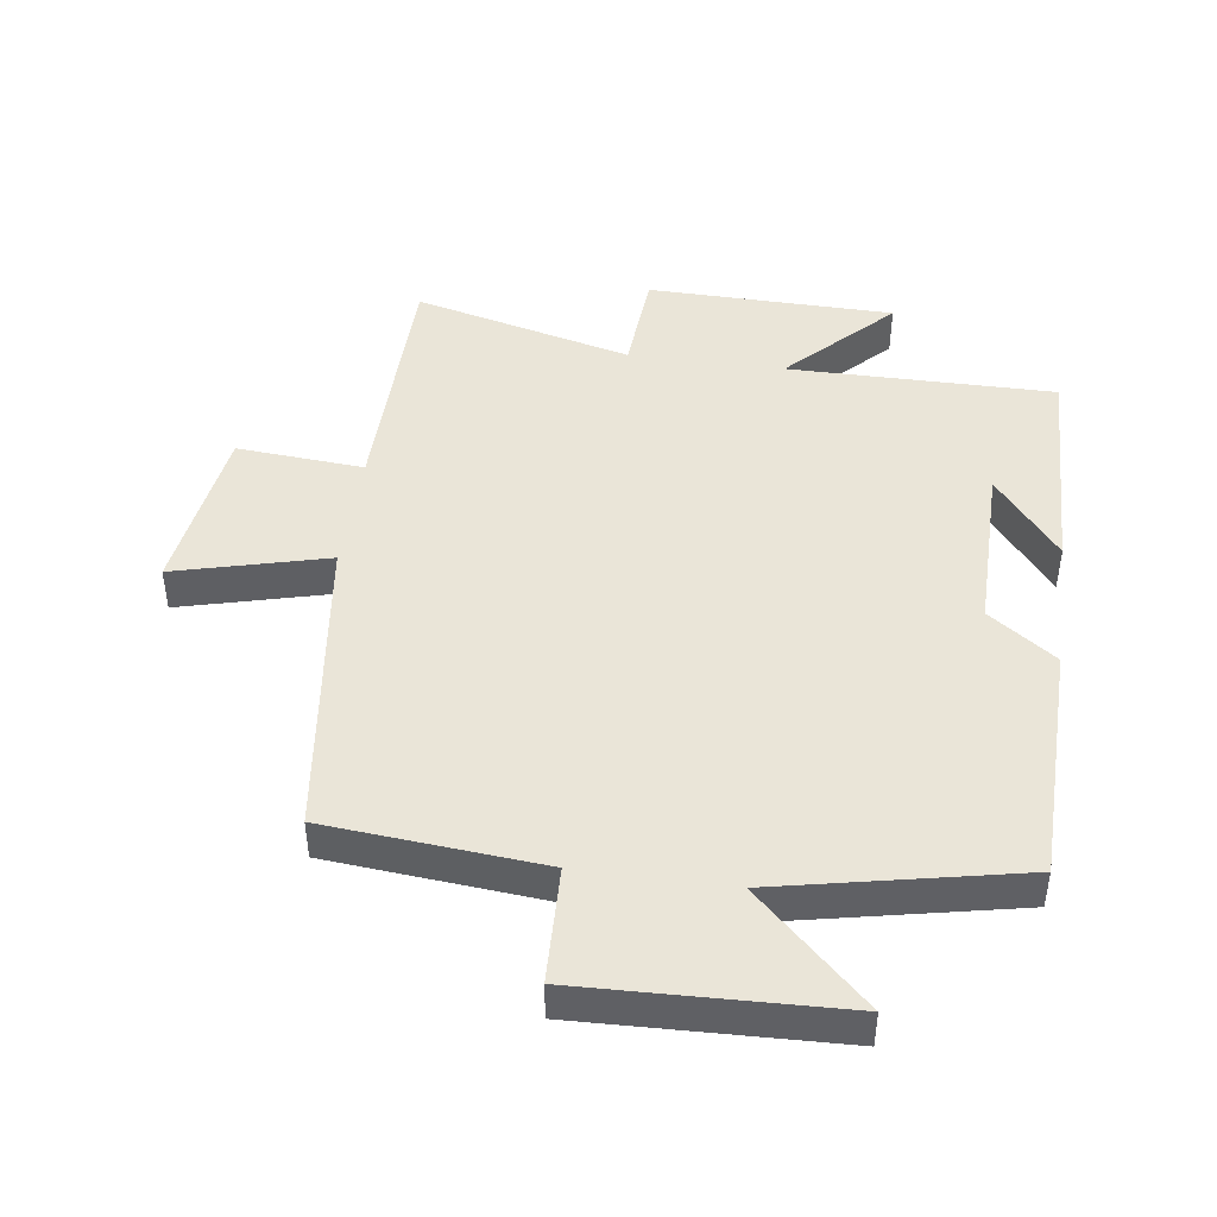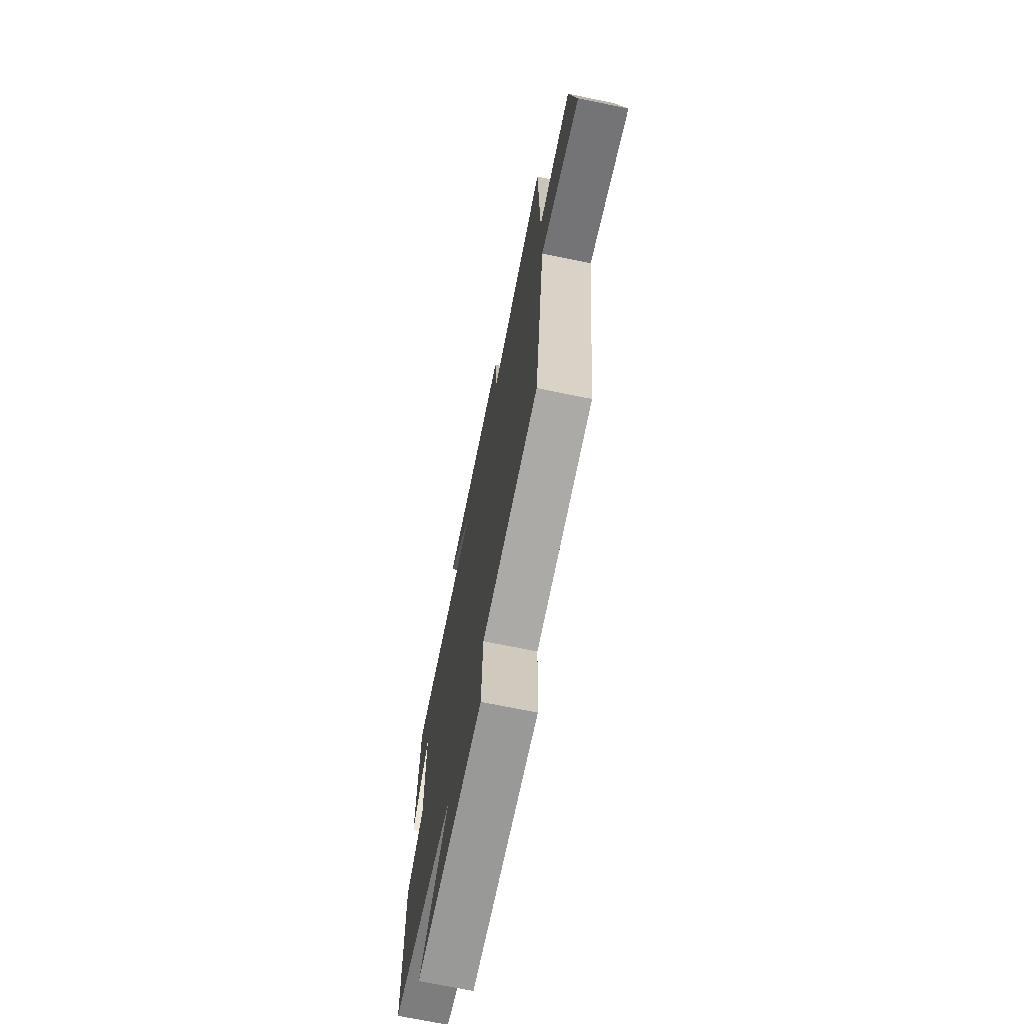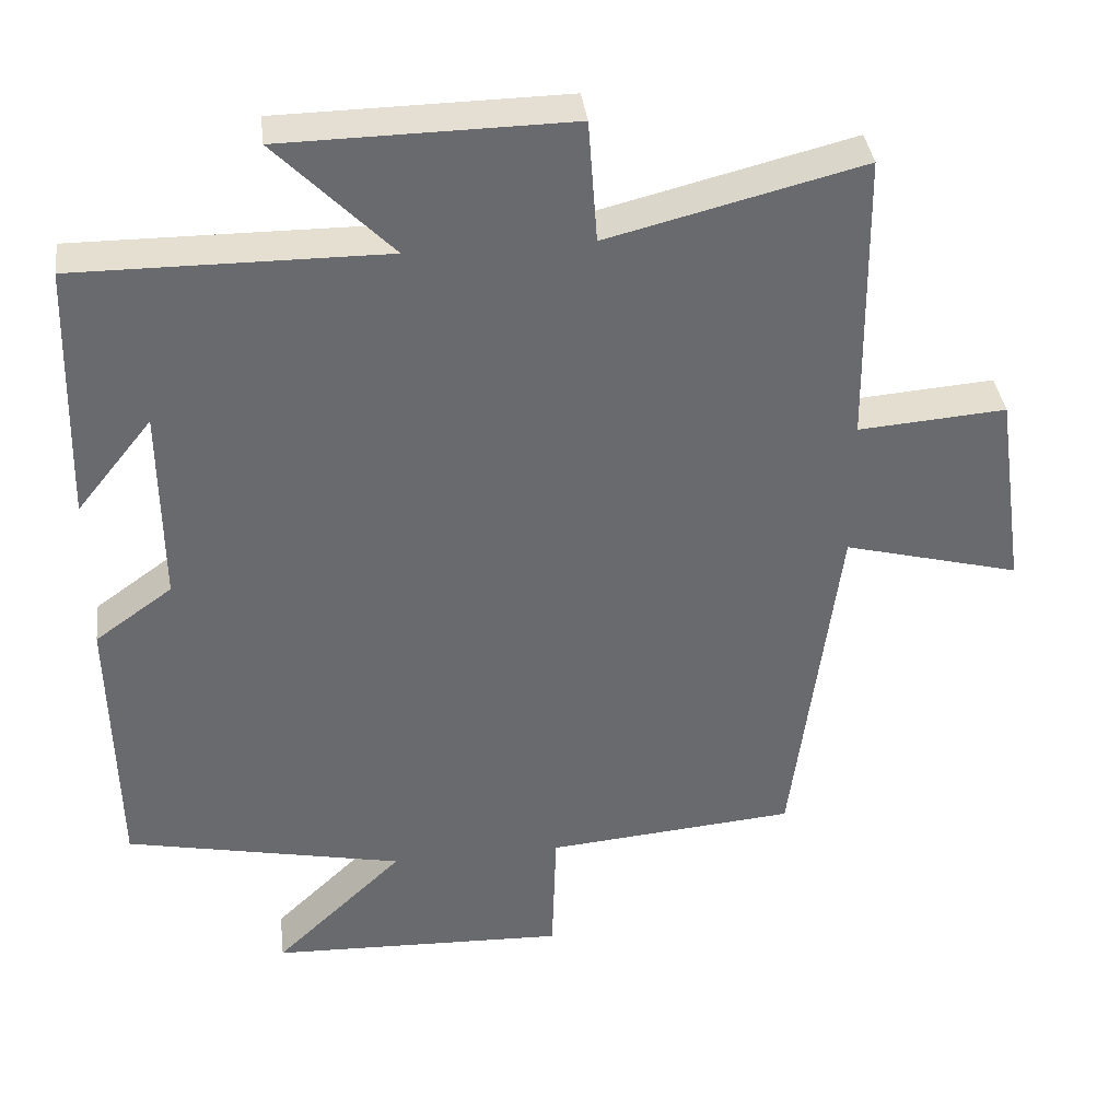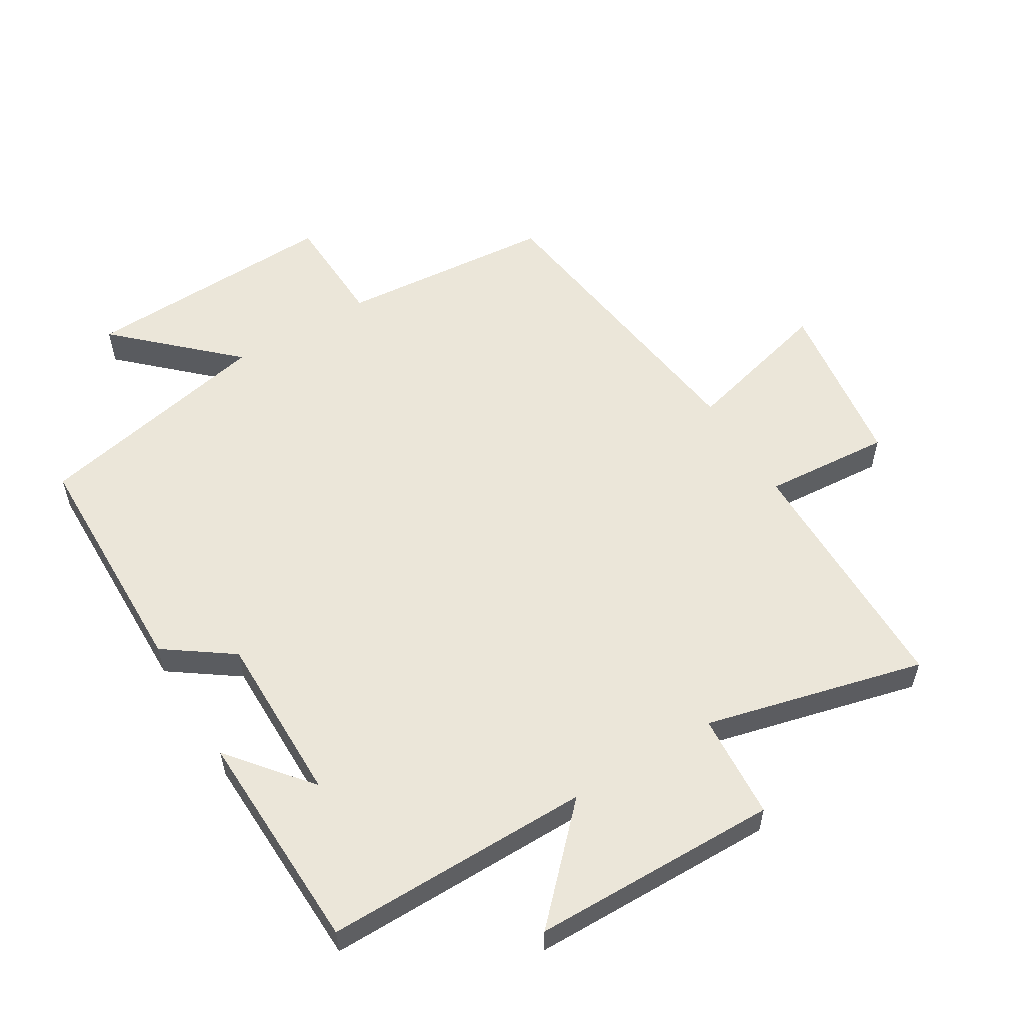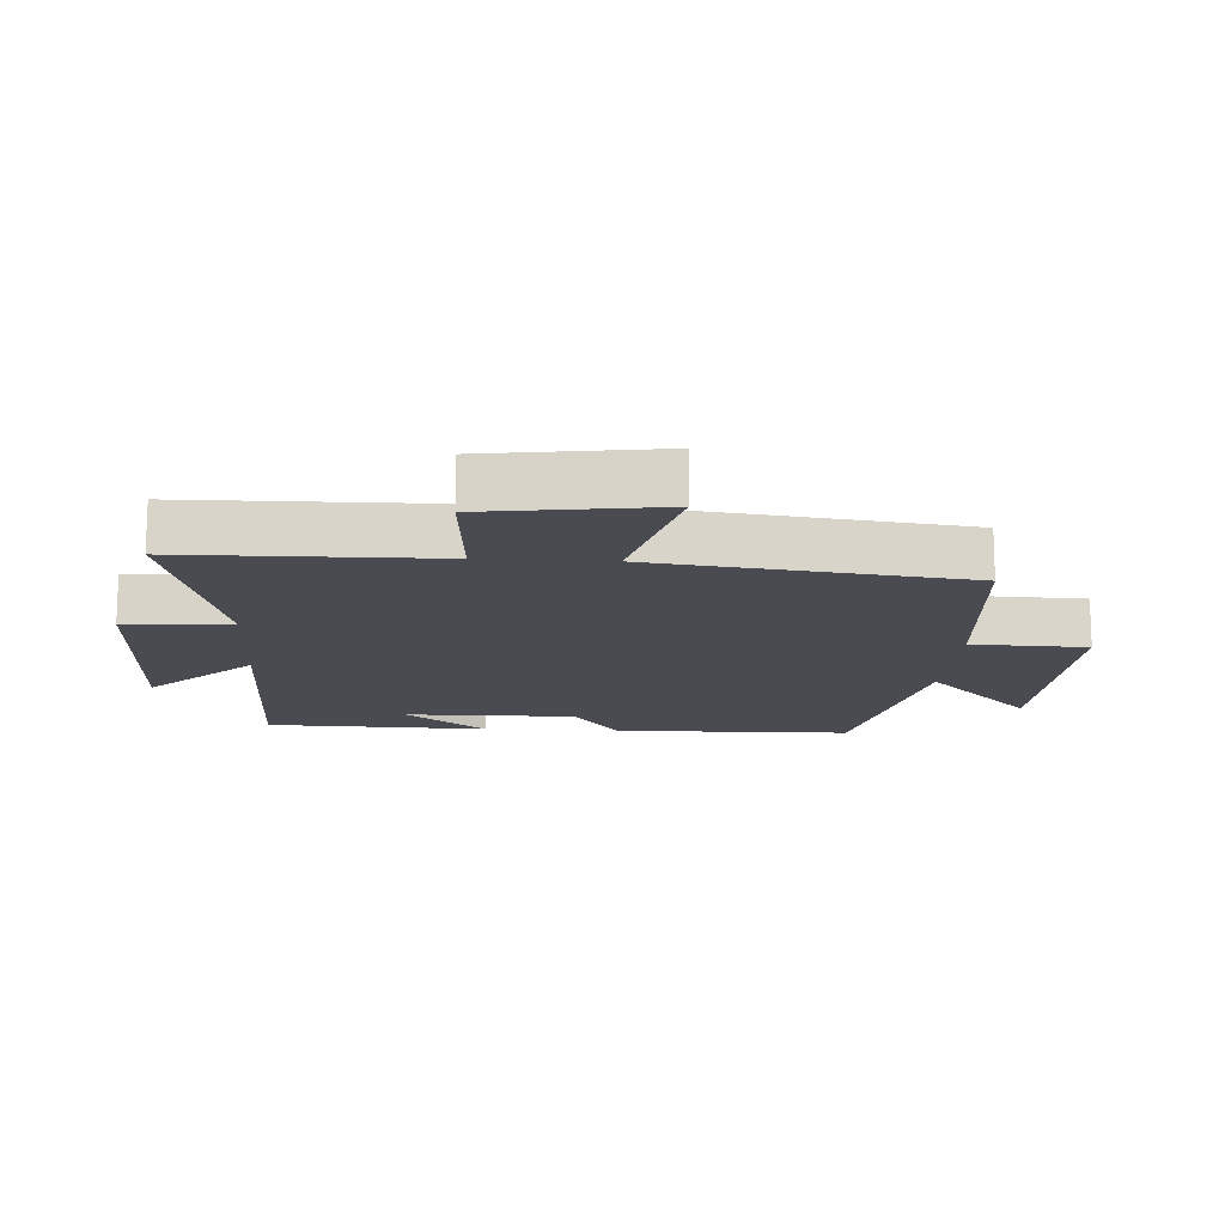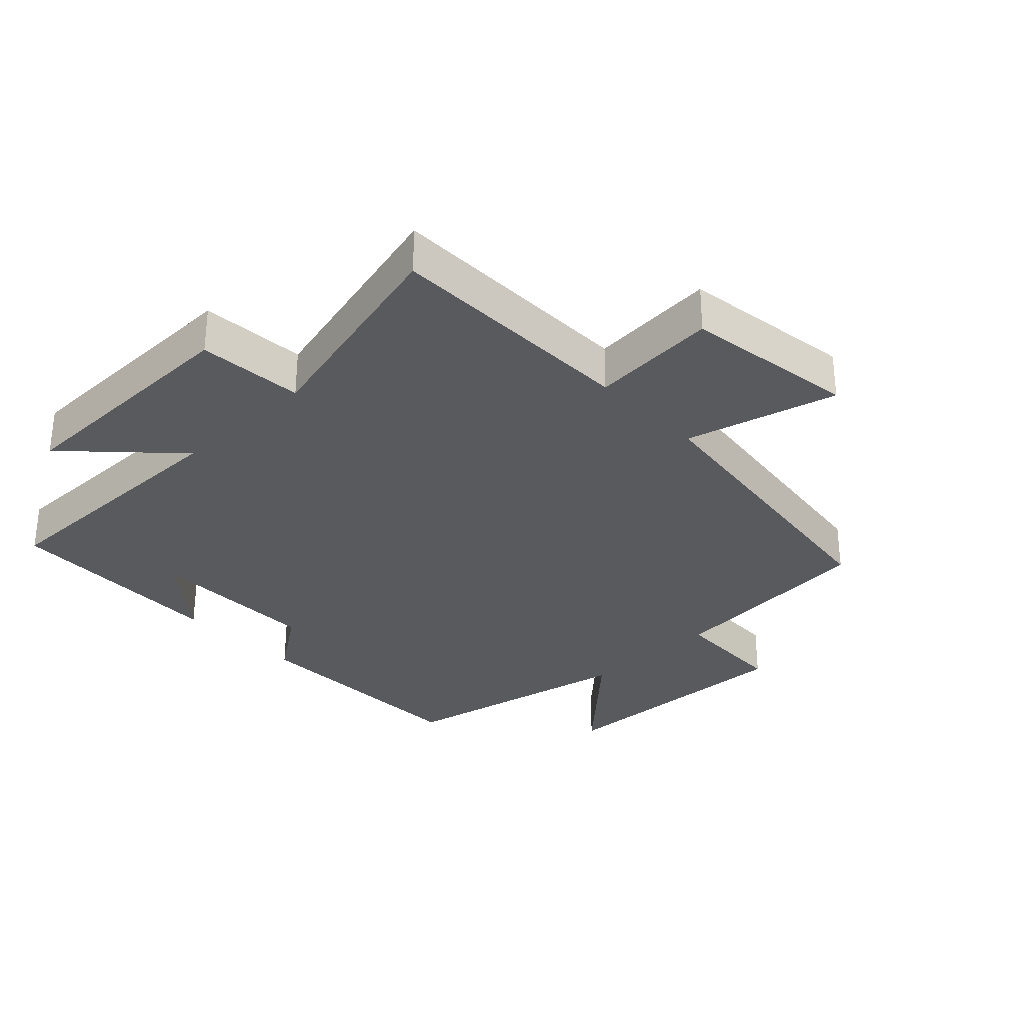
<metadata>
{"format":"obj","ext":"obj","renderer":"f3d","projection":"perspective","resolution":1024,"background":"white","views":[{"elev":45.0,"azim":-172.1,"up":"+Y"},{"elev":-70.9,"azim":78.4,"up":"+Z"},{"elev":37.3,"azim":-7.0,"up":"+Z"},{"elev":56.0,"azim":-31.4,"up":"+Y"},{"elev":-14.6,"azim":86.4,"up":"+Y"},{"elev":-31.3,"azim":43.6,"up":"+Y"}]}
</metadata>
<code>
v 0.439 0.07 -0.471
v 0.107 0.07 -0.5
v 0.101 0.07 -0.678
v -0.295 0.07 -0.664
v -0.123 0.07 -0.5
v -0.493 0.07 -0.423
v -0.5 0.07 -0.055
v -0.397 0.07 0.019
v -0.399 0.07 0.283
v -0.5 0.07 0.157
v -0.49 0.07 0.502
v -0.08 0.07 0.5
v -0.234 0.07 0.657
v 0.146 0.07 0.663
v 0.158 0.07 0.5
v 0.495 0.07 0.585
v 0.5 0.07 0.195
v 0.696 0.07 0.21
v 0.734 0.07 -0.056
v 0.5 0.07 0.005
v 0.439 0 -0.471
v 0.107 0 -0.5
v 0.101 0 -0.678
v -0.295 0 -0.664
v -0.123 0 -0.5
v -0.493 0 -0.423
v -0.5 0 -0.055
v -0.397 0 0.019
v -0.399 0 0.283
v -0.5 0 0.157
v -0.49 0 0.502
v -0.08 0 0.5
v -0.234 0 0.657
v 0.146 0 0.663
v 0.158 0 0.5
v 0.495 0 0.585
v 0.5 0 0.195
v 0.696 0 0.21
v 0.734 0 -0.056
v 0.5 0 0.005
f 17 18 19 20
f 15 16 17 20
f 15 20 1 2
f 12 13 14 15
f 12 15 2
f 9 10 11
f 9 11 12 2
f 5 6 7 8
f 5 8 9 2
f 2 3 4 5
f 40 39 38 37
f 40 37 36 35
f 22 21 40 35
f 35 34 33 32
f 22 35 32
f 31 30 29
f 22 32 31 29
f 28 27 26 25
f 22 29 28 25
f 25 24 23 22
f 1 21 22 2
f 2 22 23 3
f 3 23 24 4
f 4 24 25 5
f 5 25 26 6
f 6 26 27 7
f 7 27 28 8
f 8 28 29 9
f 9 29 30 10
f 10 30 31 11
f 11 31 32 12
f 12 32 33 13
f 13 33 34 14
f 14 34 35 15
f 15 35 36 16
f 16 36 37 17
f 17 37 38 18
f 18 38 39 19
f 19 39 40 20
f 20 40 21 1

</code>
